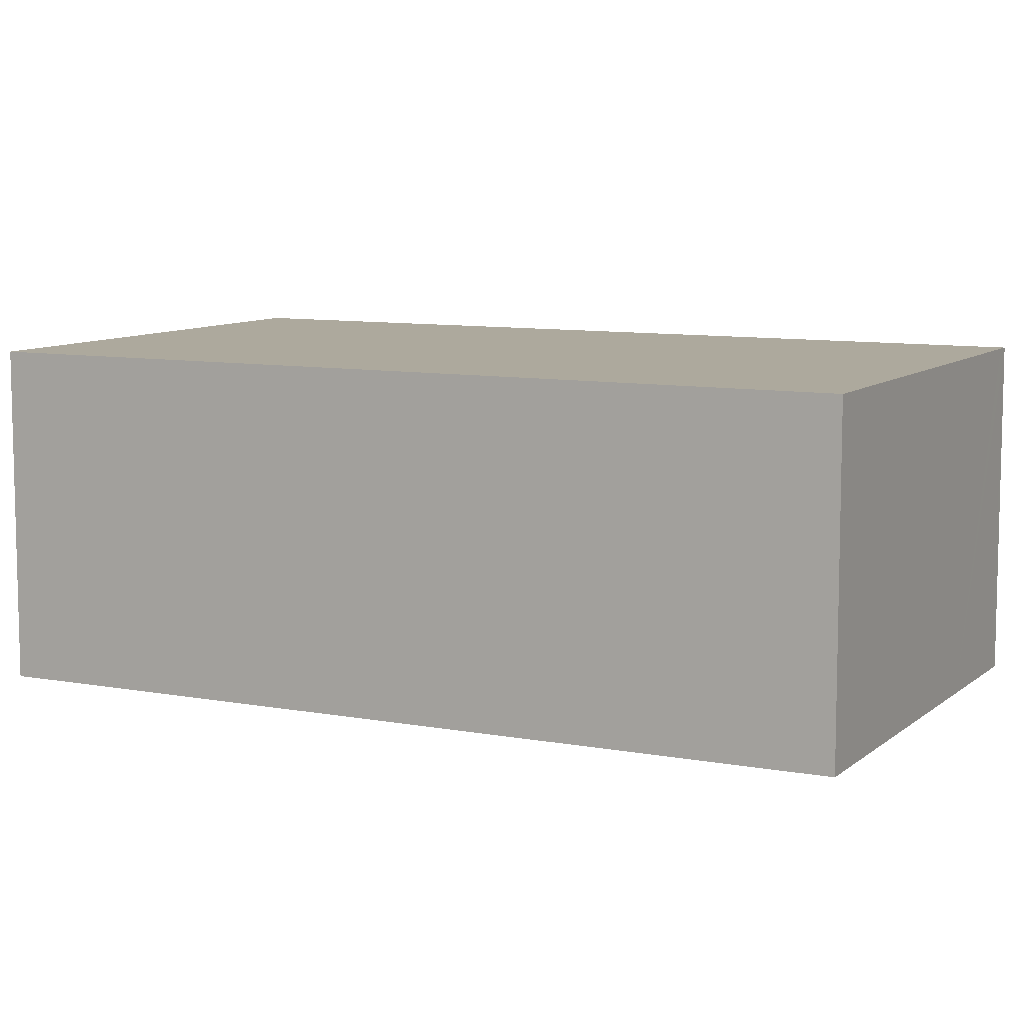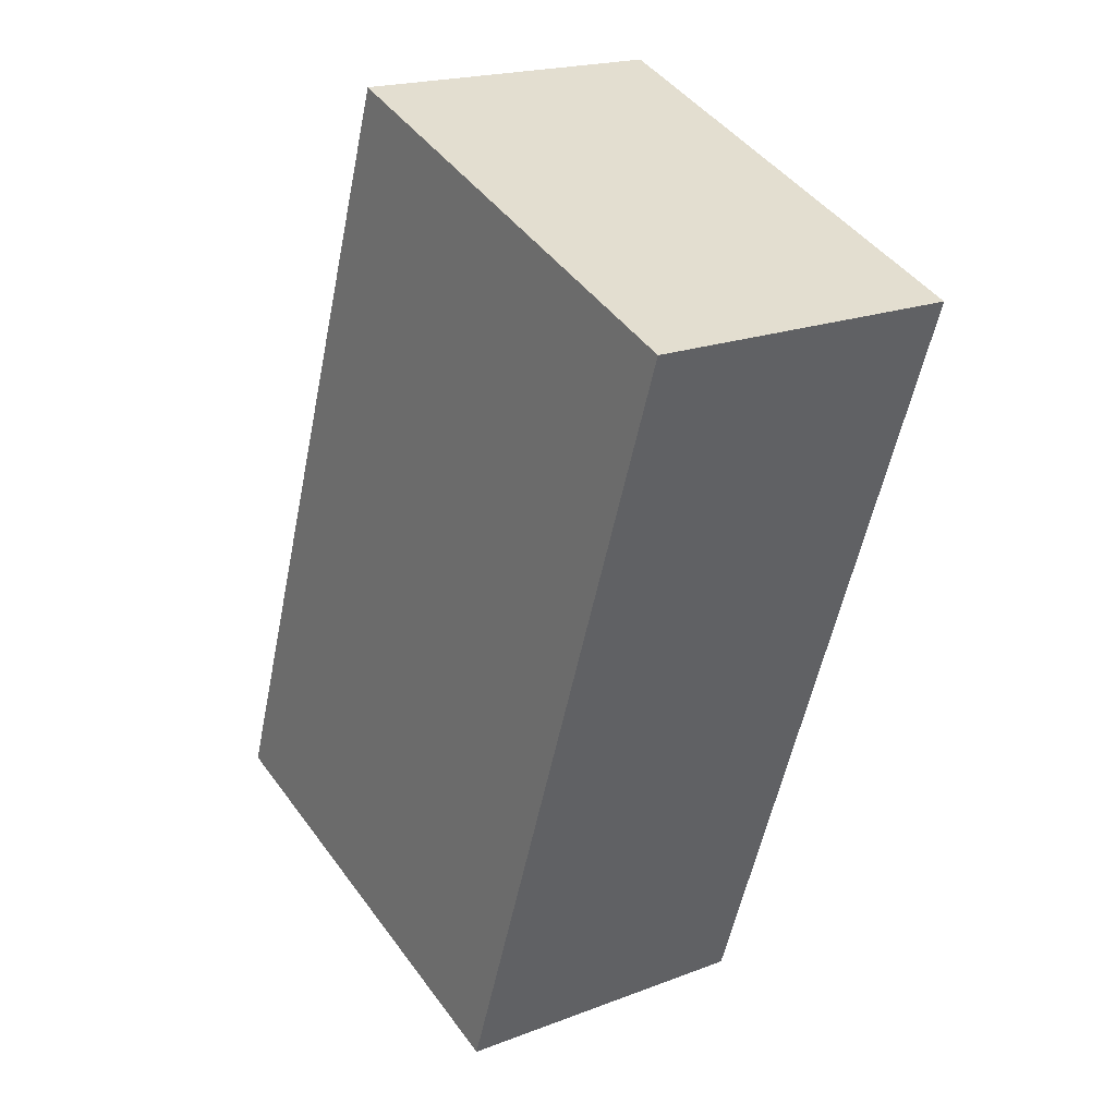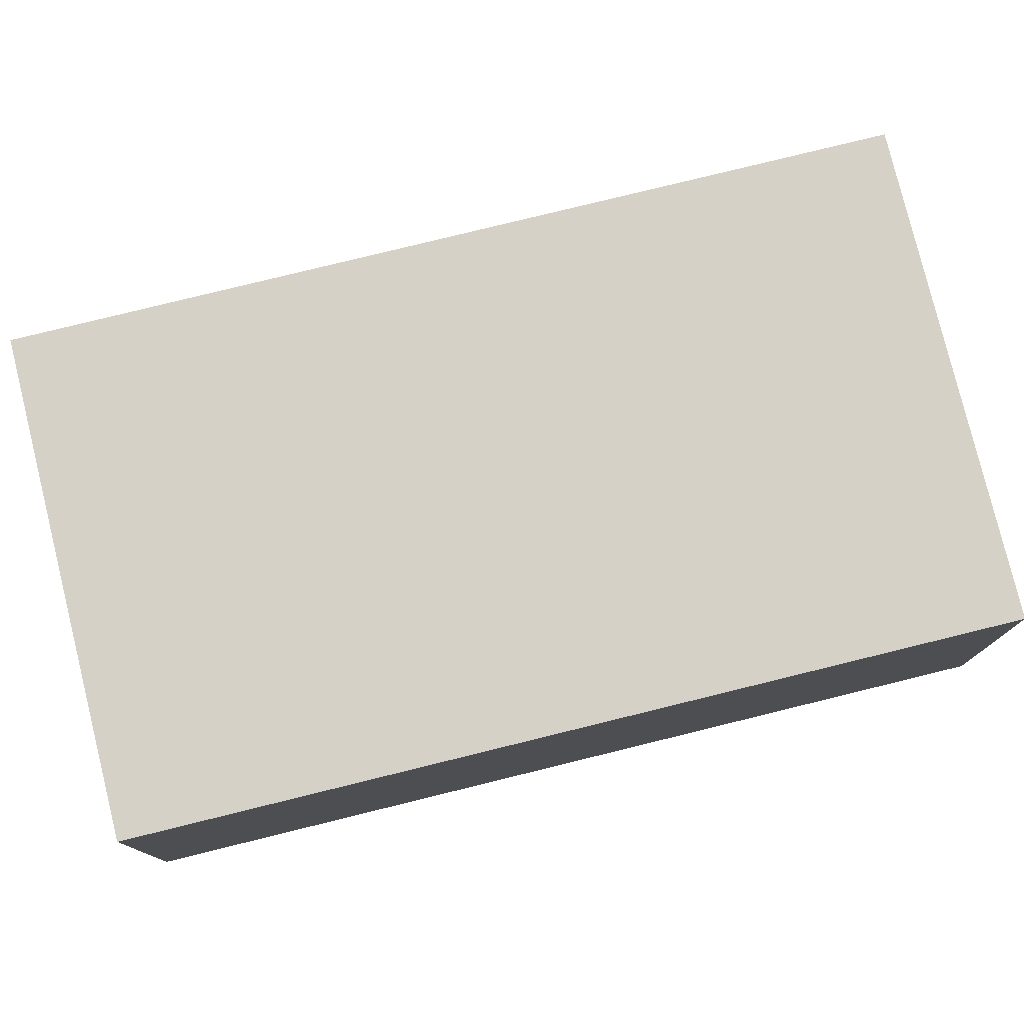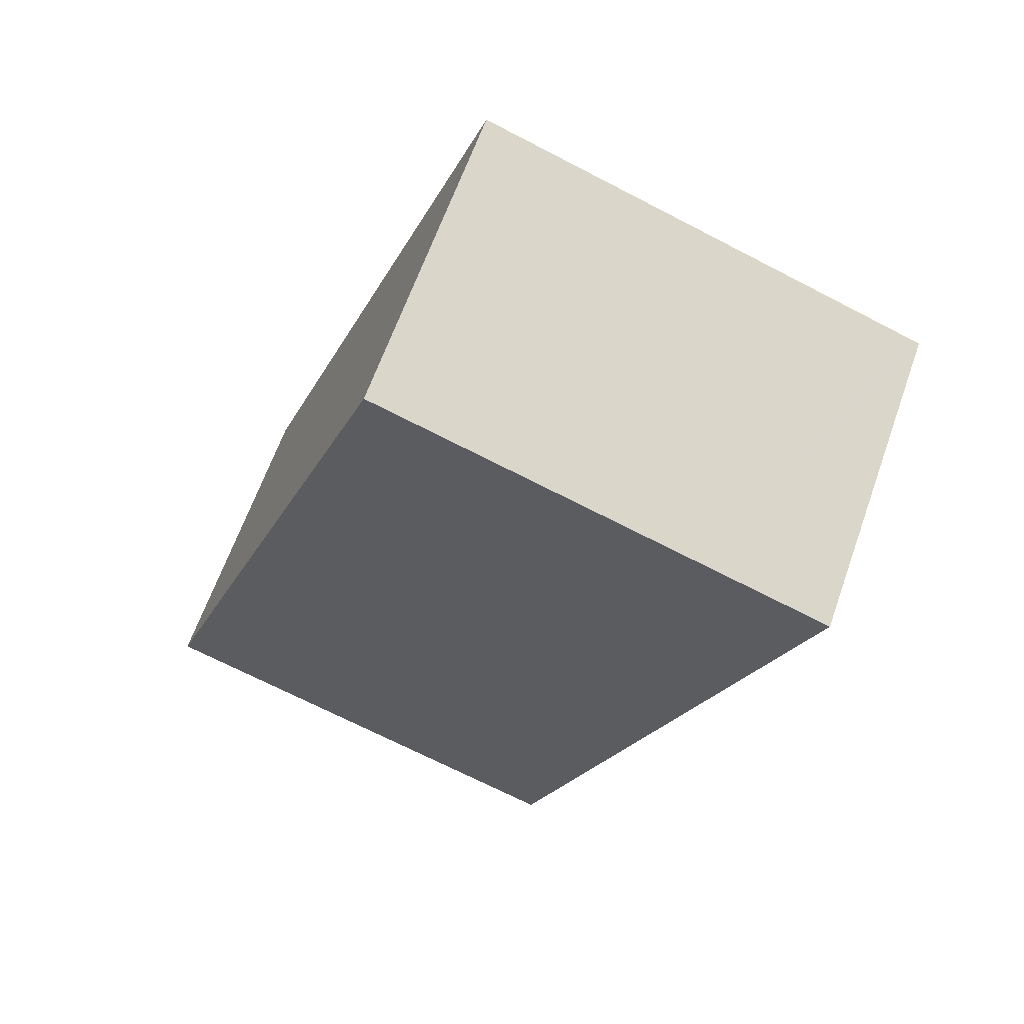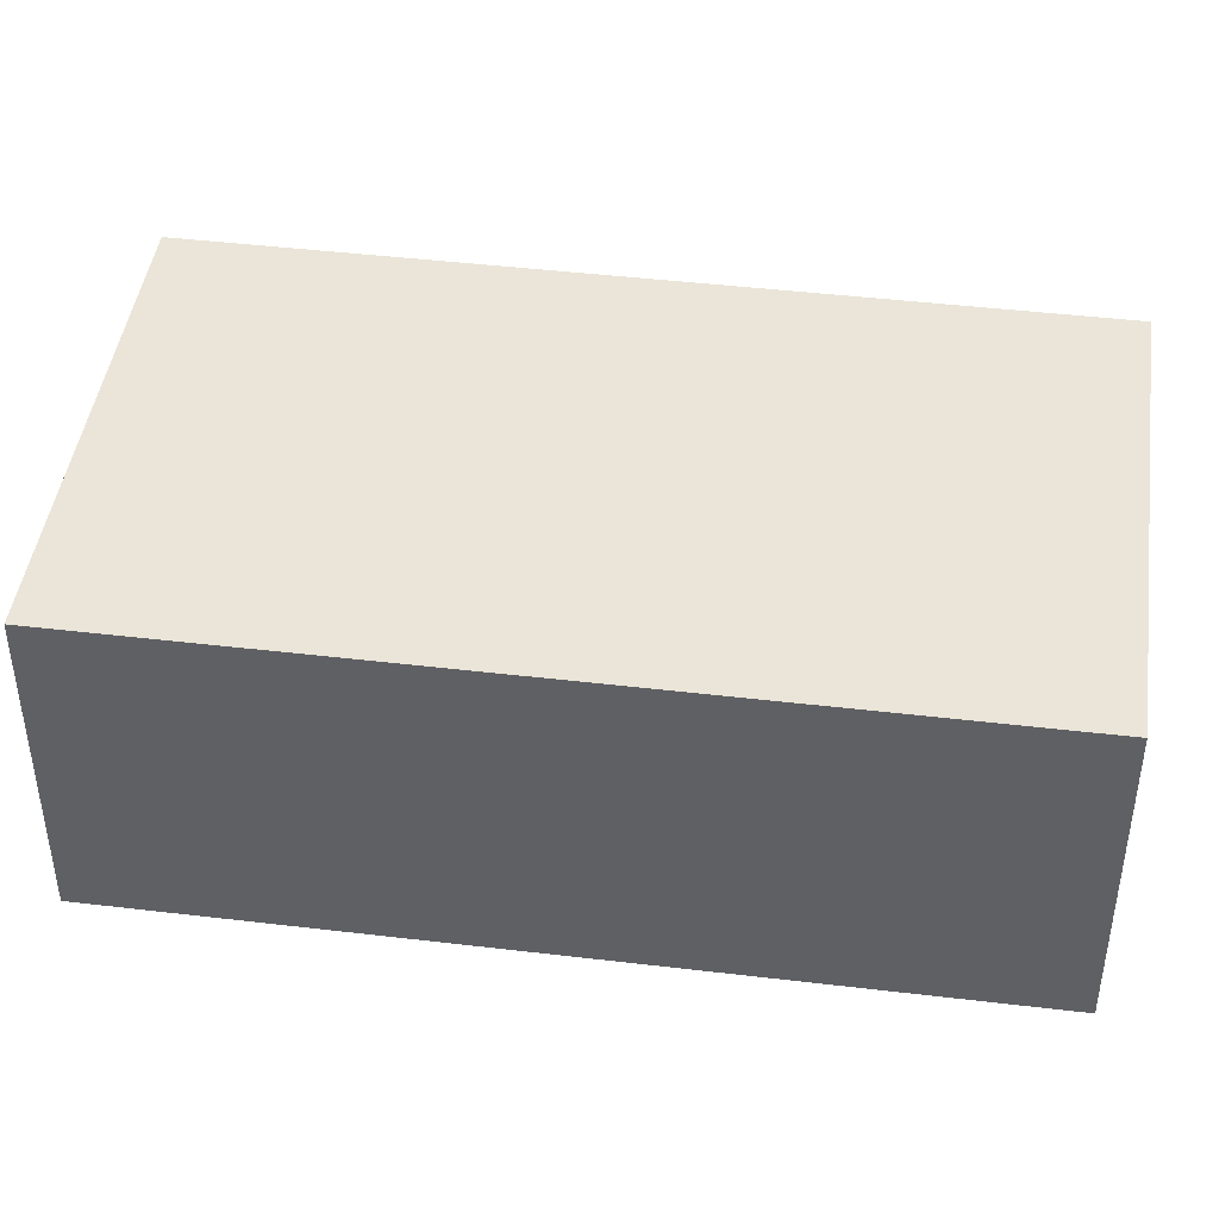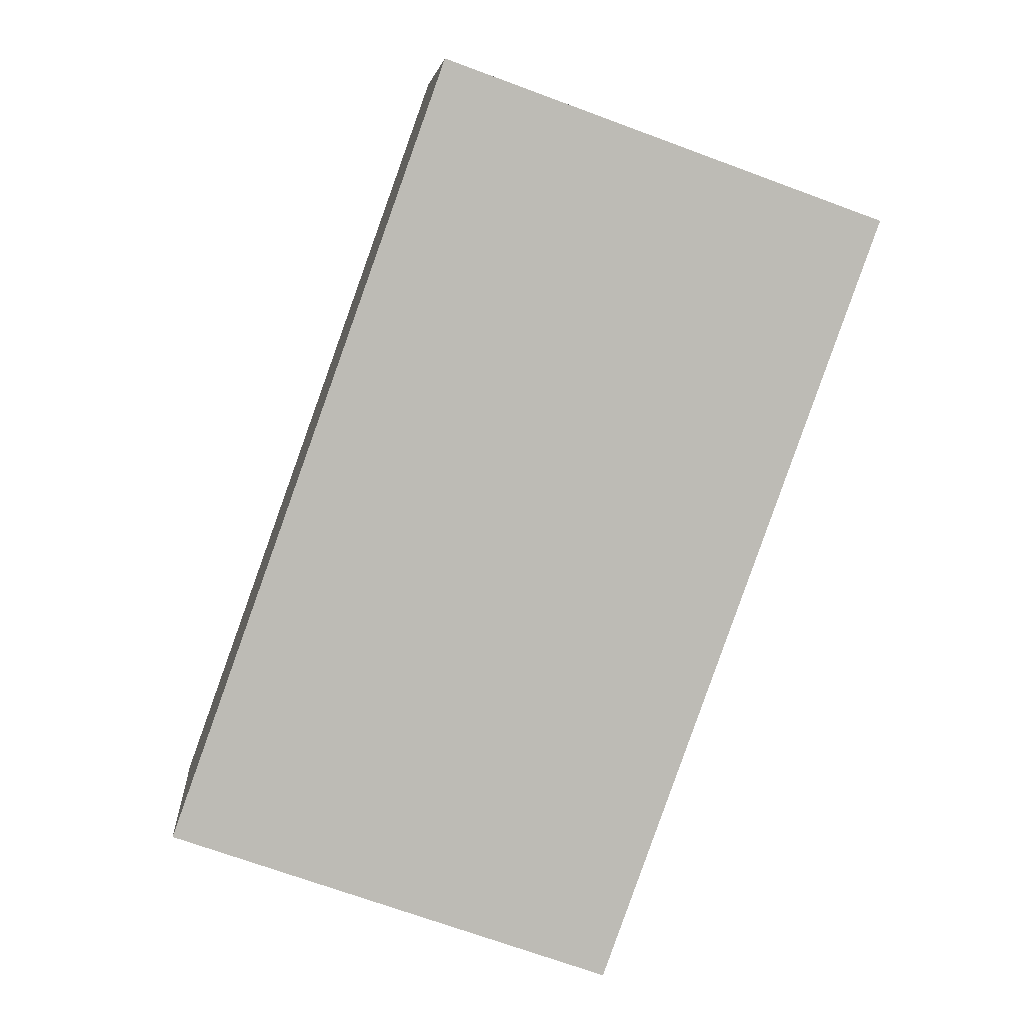
<metadata>
{"format":"obj","ext":"obj","renderer":"f3d","projection":"perspective","resolution":1024,"background":"white","views":[{"elev":8.9,"azim":-43.4,"up":"+Y"},{"elev":19.8,"azim":54.7,"up":"+Z"},{"elev":78.7,"azim":-84.1,"up":"+Y"},{"elev":63.8,"azim":19.5,"up":"+Z"},{"elev":44.5,"azim":117.6,"up":"+Y"},{"elev":6.4,"azim":-5.2,"up":"+Z"}]}
</metadata>
<code>
v  8.464 6.544 -3.034
v  15 6.544 12.94
v  9.184 6.544 -3.292
v  6.893 6.544 -2.471
v  0 6.544 4.007e-16
v  14.75 6.544 13.03
v  12.41 6.544 13.87
v  5.819 6.544 16.23
v  15 -7.924e-16 12.94
v  9.184 2.016e-16 -3.292
v  6.893 1.513e-16 -2.471
v  0 0 0
v  8.464 1.858e-16 -3.034
v  5.819 -9.94e-16 16.23
v  12.41 -8.492e-16 13.87
v  14.75 -7.98e-16 13.03
g defaultobject
f 1 2 3
f 2 1 4
f 2 4 5
f 2 5 6
f 6 5 7
f 7 5 8
f 9 3 2
f 3 9 10
f 10 1 3
f 1 10 4
f 4 10 5
f 5 10 11
f 5 11 12
f 11 10 13
f 12 8 5
f 8 12 14
f 14 7 8
f 7 14 15
f 7 15 6
f 6 15 2
f 2 15 16
f 2 16 9
f 11 14 12
f 14 11 13
f 14 13 10
f 14 10 15
f 15 10 16
f 16 10 9

</code>
